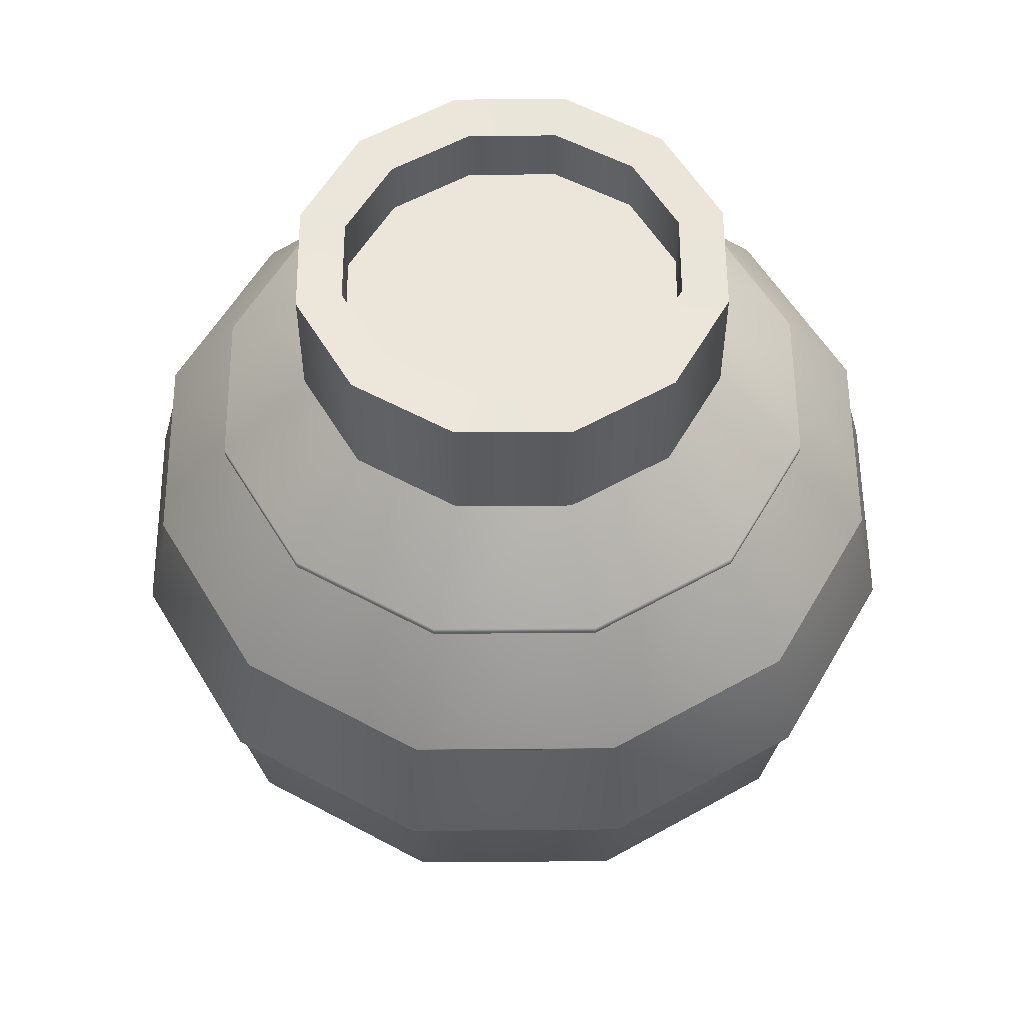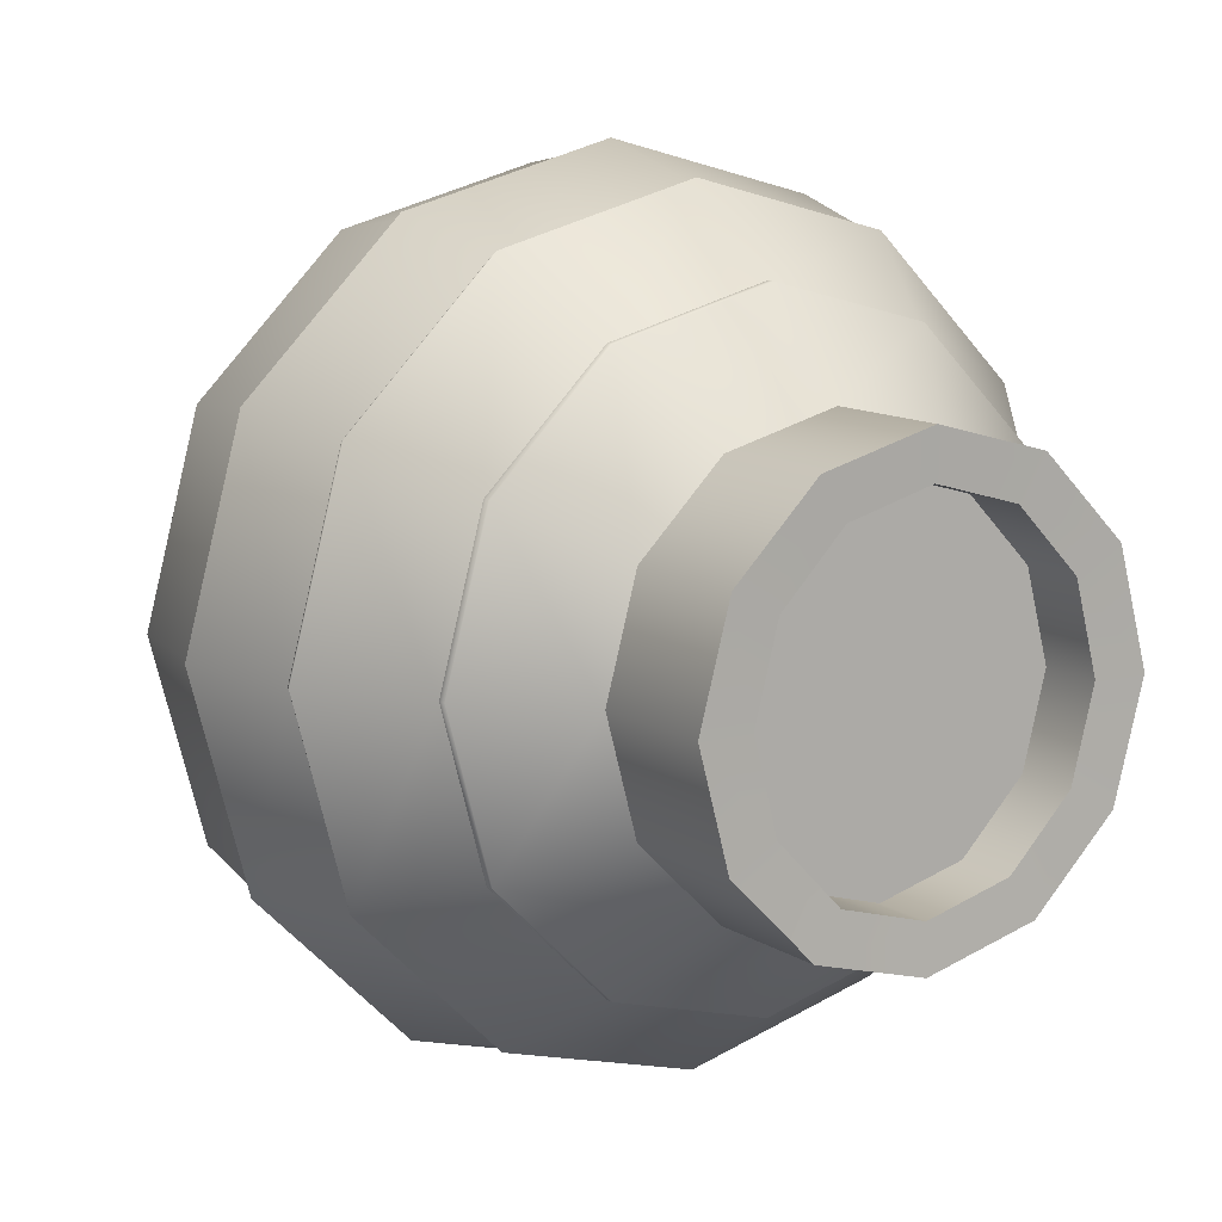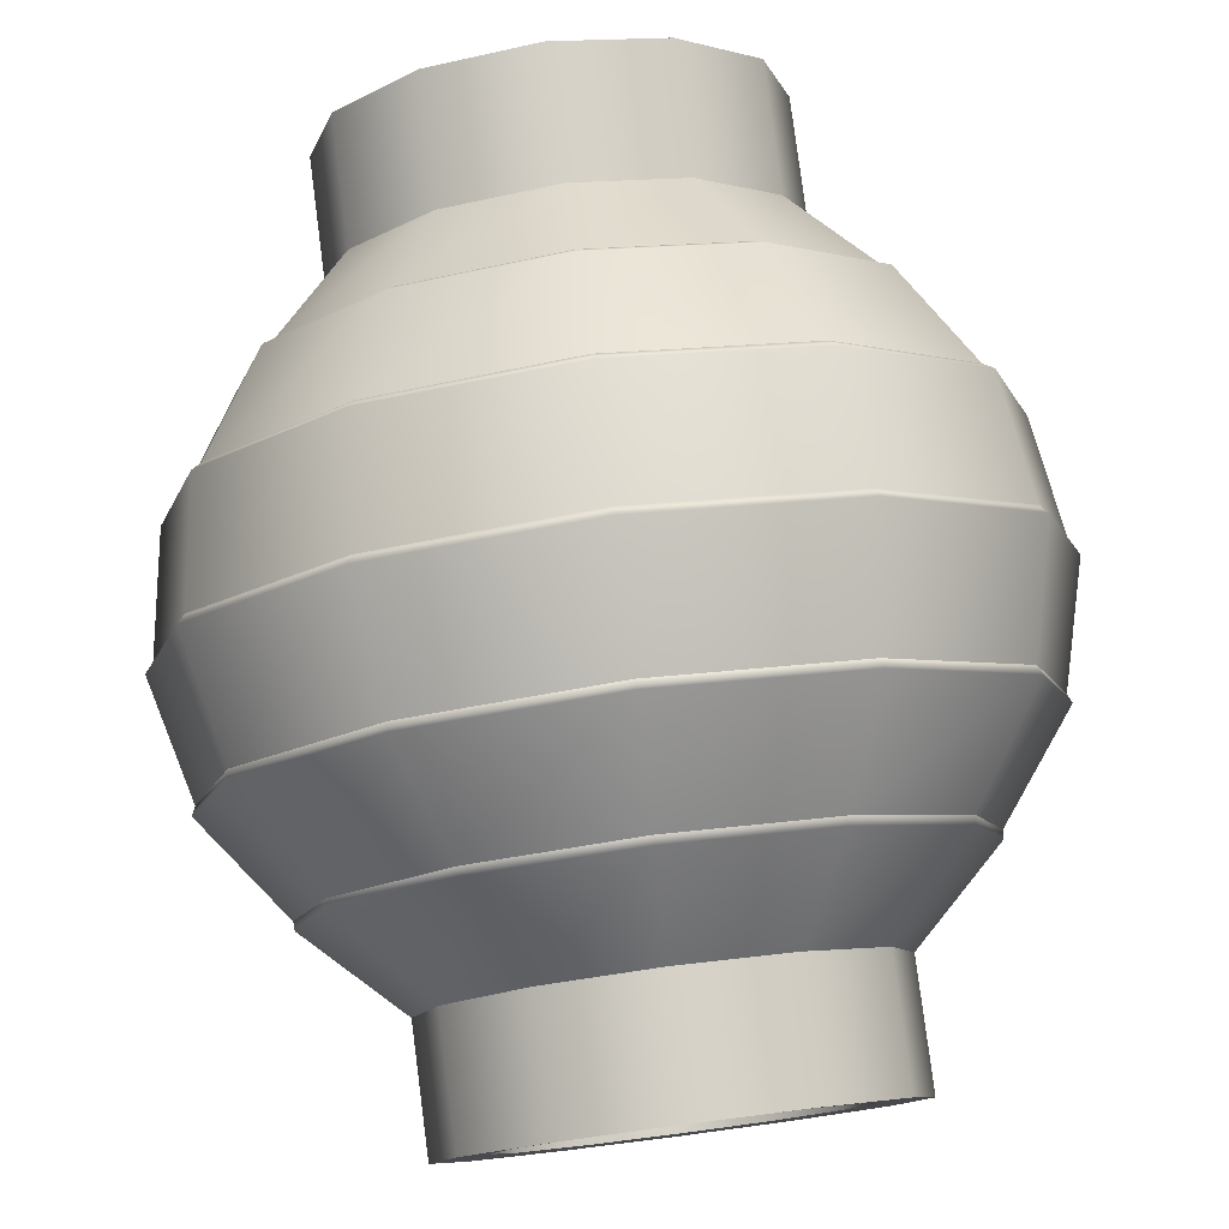
<metadata>
{"format":"obj","ext":"obj","renderer":"f3d","projection":"perspective","resolution":1024,"background":"white","views":[{"elev":56.3,"azim":-105.5,"up":"+Y"},{"elev":11.1,"azim":146.9,"up":"+Z"},{"elev":79.6,"azim":172.6,"up":"+Z"}]}
</metadata>
<code>
o model_4640
v -0.09247 0.862 -0.1653
v -1.682e-07 0.862 -0.1909
v -1.682e-07 0.9984 -0.1909
v -0.09247 0.9984 -0.1653
v -0.1602 0.862 -0.09546
v -0.1602 0.9984 -0.09546
v -0.1849 0.862 1.737e-07
v -0.1849 0.9984 1.737e-07
v -0.09247 0.9984 -0.1653
v -1.682e-07 0.9984 -0.1909
v -1.666e-07 1 -0.2417
v -0.1208 1 -0.2093
v -0.1602 0.9984 -0.09546
v -0.2093 1 -0.1208
v -0.1849 0.9984 1.737e-07
v -0.2417 1 1.666e-07
v -0.1208 1 -0.2093
v -1.666e-07 1 -0.2417
v -1.666e-07 0.862 -0.2417
v -0.1208 0.862 -0.2093
v -0.2093 1 -0.1208
v -0.2093 0.862 -0.1208
v -0.2417 1 1.666e-07
v -0.2417 0.862 1.666e-07
v 0.1602 0.862 -0.09546
v 0.1849 0.862 -1.737e-07
v 0.1849 0.9984 -1.737e-07
v 0.1602 0.9984 -0.09546
v 0.09247 0.862 -0.1653
v 0.09247 0.9984 -0.1653
v -1.682e-07 0.862 -0.1909
v -1.682e-07 0.9984 -0.1909
v 0.1602 0.9984 -0.09546
v 0.1849 0.9984 -1.737e-07
v 0.2417 1 -1.666e-07
v 0.2093 1 -0.1208
v 0.09247 0.9984 -0.1653
v 0.1208 1 -0.2093
v -1.682e-07 0.9984 -0.1909
v -1.666e-07 1 -0.2417
v 0.2093 1 -0.1208
v 0.2417 1 -1.666e-07
v 0.2417 0.862 -1.666e-07
v 0.2093 0.862 -0.1208
v 0.1208 1 -0.2093
v 0.1208 0.862 -0.2093
v -1.666e-07 1 -0.2417
v -1.666e-07 0.862 -0.2417
v 0.09247 0.862 0.1653
v 1.682e-07 0.862 0.1909
v 1.682e-07 0.9984 0.1909
v 0.09247 0.9984 0.1653
v 0.1602 0.862 0.09546
v 0.1602 0.9984 0.09546
v 0.1849 0.862 -1.737e-07
v 0.1849 0.9984 -1.737e-07
v 0.09247 0.9984 0.1653
v 1.682e-07 0.9984 0.1909
v 1.666e-07 1 0.2417
v 0.1208 1 0.2093
v 0.1602 0.9984 0.09546
v 0.2093 1 0.1208
v 0.1849 0.9984 -1.737e-07
v 0.2417 1 -1.666e-07
v 0.1208 1 0.2093
v 1.666e-07 1 0.2417
v 1.666e-07 0.862 0.2417
v 0.1208 0.862 0.2093
v 0.2093 1 0.1208
v 0.2093 0.862 0.1208
v 0.2417 1 -1.666e-07
v 0.2417 0.862 -1.666e-07
v -0.1602 0.862 0.09546
v -0.1849 0.862 1.737e-07
v -0.1849 0.9984 1.737e-07
v -0.1602 0.9984 0.09546
v -0.09247 0.862 0.1653
v -0.09247 0.9984 0.1653
v 1.682e-07 0.862 0.1909
v 1.682e-07 0.9984 0.1909
v -0.1602 0.9984 0.09546
v -0.1849 0.9984 1.737e-07
v -0.2417 1 1.666e-07
v -0.2093 1 0.1208
v -0.09247 0.9984 0.1653
v -0.1208 1 0.2093
v 1.682e-07 0.9984 0.1909
v 1.666e-07 1 0.2417
v -0.2093 1 0.1208
v -0.2417 1 1.666e-07
v -0.2417 0.862 1.666e-07
v -0.2093 0.862 0.1208
v -0.1208 1 0.2093
v -0.1208 0.862 0.2093
v 1.666e-07 1 0.2417
v 1.666e-07 0.862 0.2417
v 0 0.2339 0.3426
v 0.1713 0.2339 0.2967
v 0.2083 0.3485 0.3608
v 0 0.3485 0.4166
v 0 0.2287 0.3297
v 0.1648 0.2287 0.2855
v 0.2967 0.2339 0.1713
v 0.3608 0.3485 0.2083
v 0.2855 0.2287 0.1648
v 0.3426 0.2339 0
v 0.4166 0.3485 0
v 0.3297 0.2287 0
v 0 0.356 0.4285
v 0.2142 0.356 0.3711
v 0.225 0.4904 0.3898
v 0 0.4904 0.4501
v 0 0.3485 0.4166
v 0.2083 0.3485 0.3608
v 0.3711 0.356 0.2142
v 0.3898 0.4904 0.225
v 0.3608 0.3485 0.2083
v 0.4285 0.356 0
v 0.4501 0.4904 0
v 0.4166 0.3485 0
v 0 0.4998 0.4587
v 0.2293 0.4998 0.3972
v 0.2121 0.6337 0.3674
v 0 0.6337 0.4242
v 0 0.4904 0.4501
v 0.225 0.4904 0.3898
v 0.3972 0.4998 0.2293
v 0.3674 0.6337 0.2121
v 0.3898 0.4904 0.225
v 0.4587 0.4998 0
v 0.4242 0.6337 0
v 0.4501 0.4904 0
v 0 0.6435 0.4285
v 0.2142 0.6435 0.3711
v 0.1715 0.7565 0.297
v 0 0.7565 0.343
v 0 0.6337 0.4242
v 0.2121 0.6337 0.3674
v 0.3711 0.6435 0.2142
v 0.297 0.7565 0.1715
v 0.3674 0.6337 0.2121
v 0.4285 0.6435 0
v 0.343 0.7565 0
v 0.4242 0.6337 0
v 0 0.7656 0.3426
v 0.1713 0.7656 0.2967
v 0.1208 0.862 0.2093
v 1.666e-07 0.862 0.2417
v 0 0.7565 0.343
v 0.1715 0.7565 0.297
v 0.2967 0.7656 0.1713
v 0.2093 0.862 0.1208
v 0.297 0.7565 0.1715
v 0.3426 0.7656 0
v 0.2417 0.862 -1.666e-07
v 0.343 0.7565 0
v 1.666e-07 0.138 0.2417
v 0.1208 0.138 0.2093
v 0.1648 0.2287 0.2855
v 0 0.2287 0.3297
v 0.2093 0.138 0.1208
v 0.2855 0.2287 0.1648
v 0.2417 0.138 -1.666e-07
v 0.3297 0.2287 0
v -0.3426 0.2339 0
v -0.2967 0.2339 0.1713
v -0.3608 0.3485 0.2083
v -0.4166 0.3485 0
v -0.3297 0.2287 0
v -0.2855 0.2287 0.1648
v -0.1713 0.2339 0.2967
v -0.2083 0.3485 0.3608
v -0.1648 0.2287 0.2855
v 0 0.2339 0.3426
v 0 0.3485 0.4166
v 0 0.2287 0.3297
v -0.4285 0.356 0
v -0.3711 0.356 0.2142
v -0.3898 0.4904 0.225
v -0.4501 0.4904 0
v -0.4166 0.3485 0
v -0.3608 0.3485 0.2083
v -0.2142 0.356 0.3711
v -0.225 0.4904 0.3898
v -0.2083 0.3485 0.3608
v 0 0.356 0.4285
v 0 0.4904 0.4501
v 0 0.3485 0.4166
v -0.4587 0.4998 0
v -0.3972 0.4998 0.2293
v -0.3674 0.6337 0.2121
v -0.4242 0.6337 0
v -0.4501 0.4904 0
v -0.3898 0.4904 0.225
v -0.2293 0.4998 0.3972
v -0.2121 0.6337 0.3674
v -0.225 0.4904 0.3898
v 0 0.4998 0.4587
v 0 0.6337 0.4242
v 0 0.4904 0.4501
v -0.4285 0.6435 0
v -0.3711 0.6435 0.2142
v -0.297 0.7565 0.1715
v -0.343 0.7565 0
v -0.4242 0.6337 0
v -0.3674 0.6337 0.2121
v -0.2142 0.6435 0.3711
v -0.1715 0.7565 0.297
v -0.2121 0.6337 0.3674
v 0 0.6435 0.4285
v 0 0.7565 0.343
v 0 0.6337 0.4242
v -0.3426 0.7656 0
v -0.2967 0.7656 0.1713
v -0.2093 0.862 0.1208
v -0.2417 0.862 1.666e-07
v -0.343 0.7565 0
v -0.297 0.7565 0.1715
v -0.1713 0.7656 0.2967
v -0.1208 0.862 0.2093
v -0.1715 0.7565 0.297
v 0 0.7656 0.3426
v 1.666e-07 0.862 0.2417
v 0 0.7565 0.343
v -0.2417 0.138 1.666e-07
v -0.2093 0.138 0.1208
v -0.2855 0.2287 0.1648
v -0.3297 0.2287 0
v -0.1208 0.138 0.2093
v -0.1648 0.2287 0.2855
v 1.666e-07 0.138 0.2417
v 0 0.2287 0.3297
v 0.4166 0.3485 0
v 0.3426 0.2339 0
v 0.2967 0.2339 -0.1713
v 0.3608 0.3485 -0.2083
v 0.3297 0.2287 0
v 0.2855 0.2287 -0.1648
v 0.1713 0.2339 -0.2967
v 0.2083 0.3485 -0.3608
v 0.1648 0.2287 -0.2855
v 0 0.2339 -0.3426
v 0 0.3485 -0.4166
v 0 0.2287 -0.3297
v 0.4501 0.4904 0
v 0.4285 0.356 0
v 0.3711 0.356 -0.2142
v 0.3898 0.4904 -0.225
v 0.4166 0.3485 0
v 0.3608 0.3485 -0.2083
v 0.2142 0.356 -0.3711
v 0.225 0.4904 -0.3898
v 0.2083 0.3485 -0.3608
v 0 0.356 -0.4285
v 0 0.4904 -0.4501
v 0 0.3485 -0.4166
v 0.4242 0.6337 0
v 0.4587 0.4998 0
v 0.3972 0.4998 -0.2293
v 0.3674 0.6337 -0.2121
v 0.4501 0.4904 0
v 0.3898 0.4904 -0.225
v 0.2293 0.4998 -0.3972
v 0.2121 0.6337 -0.3674
v 0.225 0.4904 -0.3898
v 0 0.4998 -0.4587
v 0 0.6337 -0.4242
v 0 0.4904 -0.4501
v 0.343 0.7565 0
v 0.4285 0.6435 0
v 0.3711 0.6435 -0.2142
v 0.297 0.7565 -0.1715
v 0.4242 0.6337 0
v 0.3674 0.6337 -0.2121
v 0.2142 0.6435 -0.3711
v 0.1715 0.7565 -0.297
v 0.2121 0.6337 -0.3674
v 0 0.6435 -0.4285
v 0 0.7565 -0.343
v 0 0.6337 -0.4242
v 0.2417 0.862 -1.666e-07
v 0.3426 0.7656 0
v 0.2967 0.7656 -0.1713
v 0.2093 0.862 -0.1208
v 0.343 0.7565 0
v 0.297 0.7565 -0.1715
v 0.1713 0.7656 -0.2967
v 0.1208 0.862 -0.2093
v 0.1715 0.7565 -0.297
v 0 0.7656 -0.3426
v -1.666e-07 0.862 -0.2417
v 0 0.7565 -0.343
v 0.2417 0.138 -1.666e-07
v 0.2093 0.138 -0.1208
v 0.2855 0.2287 -0.1648
v 0.3297 0.2287 0
v 0.1208 0.138 -0.2093
v 0.1648 0.2287 -0.2855
v -1.666e-07 0.138 -0.2417
v 0 0.2287 -0.3297
v 0 0.3485 -0.4166
v 0 0.2339 -0.3426
v -0.1713 0.2339 -0.2967
v -0.2083 0.3485 -0.3608
v 0 0.2287 -0.3297
v -0.1648 0.2287 -0.2855
v -0.2967 0.2339 -0.1713
v -0.3608 0.3485 -0.2083
v -0.2855 0.2287 -0.1648
v -0.3426 0.2339 0
v -0.4166 0.3485 0
v -0.3297 0.2287 0
v 0 0.4904 -0.4501
v 0 0.356 -0.4285
v -0.2142 0.356 -0.3711
v -0.225 0.4904 -0.3898
v 0 0.3485 -0.4166
v -0.2083 0.3485 -0.3608
v -0.3711 0.356 -0.2142
v -0.3898 0.4904 -0.225
v -0.3608 0.3485 -0.2083
v -0.4285 0.356 0
v -0.4501 0.4904 0
v -0.4166 0.3485 0
v 0 0.6337 -0.4242
v 0 0.4998 -0.4587
v -0.2293 0.4998 -0.3972
v -0.2121 0.6337 -0.3674
v 0 0.4904 -0.4501
v -0.225 0.4904 -0.3898
v -0.3972 0.4998 -0.2293
v -0.3674 0.6337 -0.2121
v -0.3898 0.4904 -0.225
v -0.4587 0.4998 0
v -0.4242 0.6337 0
v -0.4501 0.4904 0
v 0 0.7565 -0.343
v 0 0.6435 -0.4285
v -0.2142 0.6435 -0.3711
v -0.1715 0.7565 -0.297
v 0 0.6337 -0.4242
v -0.2121 0.6337 -0.3674
v -0.3711 0.6435 -0.2142
v -0.297 0.7565 -0.1715
v -0.3674 0.6337 -0.2121
v -0.4285 0.6435 0
v -0.343 0.7565 0
v -0.4242 0.6337 0
v -1.666e-07 0.862 -0.2417
v 0 0.7656 -0.3426
v -0.1713 0.7656 -0.2967
v -0.1208 0.862 -0.2093
v 0 0.7565 -0.343
v -0.1715 0.7565 -0.297
v -0.2967 0.7656 -0.1713
v -0.2093 0.862 -0.1208
v -0.297 0.7565 -0.1715
v -0.3426 0.7656 0
v -0.2417 0.862 1.666e-07
v -0.343 0.7565 0
v -1.666e-07 0.138 -0.2417
v -0.1208 0.138 -0.2093
v -0.1648 0.2287 -0.2855
v 0 0.2287 -0.3297
v -0.2093 0.138 -0.1208
v -0.2855 0.2287 -0.1648
v -0.2417 0.138 1.666e-07
v -0.3297 0.2287 0
v -0.1152 0.9326 -0.1996
v -0.1996 0.9326 -0.1152
v -0.1996 0.9326 0.1152
v -0.1152 0.9326 0.1996
v -1.589e-07 0.9326 -0.2304
v 1.589e-07 0.9326 0.2304
v 0.1152 0.9326 0.1996
v 0.1996 0.9326 0.1152
v 0.1996 0.9326 -0.1152
v 0.1152 0.9326 -0.1996
v 1.589e-07 0.9326 0.2304
v -1.589e-07 0.9326 -0.2304
v 0.1208 0 -0.2093
v 0.2093 0 -0.1208
v 0.2093 0 0.1208
v 0.1208 0 0.2093
v 0 0 0.2417
v 0 0 -0.2417
v 0.2417 0 0
v -0.1208 0 0.2093
v -0.2093 0 0.1208
v -0.2093 0 -0.1208
v -0.1208 0 -0.2093
v -0.2417 0 2.5e-07
v 0.2093 0.138 -0.1208
v 0.2417 0.138 -1.666e-07
v 0.2417 0 0
v 0.2093 0 -0.1208
v 0.1208 0.138 -0.2093
v 0.1208 0 -0.2093
v -1.666e-07 0.138 -0.2417
v 0 0 -0.2417
v -0.1208 0.138 -0.2093
v -1.666e-07 0.138 -0.2417
v 0 0 -0.2417
v -0.1208 0 -0.2093
v -0.2093 0.138 -0.1208
v -0.2093 0 -0.1208
v -0.2417 0.138 1.666e-07
v -0.2417 0 2.5e-07
v -0.2093 0.138 0.1208
v -0.2417 0.138 1.666e-07
v -0.2417 0 2.5e-07
v -0.2093 0 0.1208
v -0.1208 0.138 0.2093
v -0.1208 0 0.2093
v 1.666e-07 0.138 0.2417
v 0 0 0.2417
v 0.1208 0.138 0.2093
v 1.666e-07 0.138 0.2417
v 0 0 0.2417
v 0.1208 0 0.2093
v 0.2093 0.138 0.1208
v 0.2093 0 0.1208
v 0.2417 0.138 -1.666e-07
v 0.2417 0 0
g surface_000
f 95 94 96
f 95 93 94
f 93 92 94
f 93 89 92
f 89 91 92
f 89 90 91
f 87 86 88
f 87 85 86
f 85 84 86
f 85 81 84
f 81 83 84
f 81 82 83
f 79 78 80
f 79 77 78
f 77 76 78
f 77 73 76
f 73 75 76
f 73 74 75
f 71 70 72
f 71 69 70
f 69 68 70
f 69 65 68
f 65 67 68
f 65 66 67
f 63 62 64
f 63 61 62
f 61 60 62
f 61 57 60
f 57 59 60
f 57 58 59
f 55 54 56
f 55 53 54
f 53 52 54
f 53 49 52
f 49 51 52
f 49 50 51
f 47 46 48
f 47 45 46
f 45 44 46
f 45 41 44
f 41 43 44
f 41 42 43
f 39 38 40
f 39 37 38
f 37 36 38
f 37 33 36
f 33 35 36
f 33 34 35
f 31 30 32
f 31 29 30
f 29 28 30
f 29 25 28
f 25 27 28
f 25 26 27
f 23 22 24
f 23 21 22
f 21 20 22
f 21 17 20
f 17 19 20
f 17 18 19
f 15 14 16
f 15 13 14
f 13 12 14
f 13 9 12
f 9 11 12
f 9 10 11
f 7 6 8
f 7 5 6
f 5 4 6
f 5 1 4
f 1 3 4
f 1 2 3
f 365 367 368
f 365 368 366
f 362 365 366
f 362 366 363
f 361 362 363
f 361 363 364
f 350 353 354
f 350 354 351
f 349 350 351
f 349 351 352
f 351 356 352
f 351 355 356
f 355 359 356
f 355 358 359
f 351 354 357
f 351 357 355
f 355 357 360
f 355 360 358
f 338 341 342
f 338 342 339
f 337 338 339
f 337 339 340
f 339 344 340
f 339 343 344
f 343 347 344
f 343 346 347
f 339 342 345
f 339 345 343
f 343 345 348
f 343 348 346
f 326 329 330
f 326 330 327
f 325 326 327
f 325 327 328
f 327 332 328
f 327 331 332
f 331 335 332
f 331 334 335
f 327 330 333
f 327 333 331
f 331 333 336
f 331 336 334
f 314 317 318
f 314 318 315
f 313 314 315
f 313 315 316
f 315 320 316
f 315 319 320
f 319 323 320
f 319 322 323
f 315 318 321
f 315 321 319
f 319 321 324
f 319 324 322
f 302 305 306
f 302 306 303
f 301 302 303
f 301 303 304
f 303 308 304
f 303 307 308
f 307 311 308
f 307 310 311
f 303 306 309
f 303 309 307
f 307 309 312
f 307 312 310
f 297 299 300
f 297 300 298
f 294 297 298
f 294 298 295
f 293 294 295
f 293 295 296
f 282 285 286
f 282 286 283
f 281 282 283
f 281 283 284
f 283 288 284
f 283 287 288
f 287 291 288
f 287 290 291
f 283 286 289
f 283 289 287
f 287 289 292
f 287 292 290
f 270 273 274
f 270 274 271
f 269 270 271
f 269 271 272
f 271 276 272
f 271 275 276
f 275 279 276
f 275 278 279
f 271 274 277
f 271 277 275
f 275 277 280
f 275 280 278
f 258 261 262
f 258 262 259
f 257 258 259
f 257 259 260
f 259 264 260
f 259 263 264
f 263 267 264
f 263 266 267
f 259 262 265
f 259 265 263
f 263 265 268
f 263 268 266
f 246 249 250
f 246 250 247
f 245 246 247
f 245 247 248
f 247 252 248
f 247 251 252
f 251 255 252
f 251 254 255
f 247 250 253
f 247 253 251
f 251 253 256
f 251 256 254
f 234 237 238
f 234 238 235
f 233 234 235
f 233 235 236
f 235 240 236
f 235 239 240
f 239 243 240
f 239 242 243
f 235 238 241
f 235 241 239
f 239 241 244
f 239 244 242
f 229 231 232
f 229 232 230
f 226 229 230
f 226 230 227
f 225 226 227
f 225 227 228
f 213 217 218
f 213 218 214
f 213 214 215
f 213 215 216
f 214 218 221
f 214 221 219
f 214 219 220
f 214 220 215
f 219 221 224
f 219 224 222
f 219 222 223
f 219 223 220
f 201 205 206
f 201 206 202
f 201 202 203
f 201 203 204
f 202 206 209
f 202 209 207
f 202 207 208
f 202 208 203
f 207 209 212
f 207 212 210
f 207 210 211
f 207 211 208
f 189 193 194
f 189 194 190
f 189 190 191
f 189 191 192
f 190 194 197
f 190 197 195
f 190 195 196
f 190 196 191
f 195 197 200
f 195 200 198
f 195 198 199
f 195 199 196
f 177 181 182
f 177 182 178
f 177 178 179
f 177 179 180
f 178 182 185
f 178 185 183
f 178 183 184
f 178 184 179
f 183 185 188
f 183 188 186
f 183 186 187
f 183 187 184
f 165 169 170
f 165 170 166
f 165 166 167
f 165 167 168
f 166 170 173
f 166 173 171
f 166 171 172
f 166 172 167
f 171 173 176
f 171 176 174
f 171 174 175
f 171 175 172
f 161 163 164
f 161 164 162
f 158 161 162
f 158 162 159
f 157 158 159
f 157 159 160
f 145 149 150
f 145 150 146
f 145 146 147
f 145 147 148
f 146 150 153
f 146 153 151
f 146 151 152
f 146 152 147
f 151 153 156
f 151 156 154
f 151 154 155
f 151 155 152
f 133 137 138
f 133 138 134
f 133 134 135
f 133 135 136
f 134 138 141
f 134 141 139
f 134 139 140
f 134 140 135
f 139 141 144
f 139 144 142
f 139 142 143
f 139 143 140
f 121 125 126
f 121 126 122
f 121 122 123
f 121 123 124
f 122 126 129
f 122 129 127
f 122 127 128
f 122 128 123
f 127 129 132
f 127 132 130
f 127 130 131
f 127 131 128
f 109 113 114
f 109 114 110
f 109 110 111
f 109 111 112
f 110 114 117
f 110 117 115
f 110 115 116
f 110 116 111
f 115 117 120
f 115 120 118
f 115 118 119
f 115 119 116
f 97 101 102
f 97 102 98
f 97 98 99
f 97 99 100
f 98 102 105
f 98 105 103
f 98 103 104
f 98 104 99
f 103 105 108
f 103 108 106
f 103 106 107
f 103 107 104
f 379 378 380
f 379 375 378
f 375 377 378
f 375 376 377
f 373 372 374
f 373 369 372
f 369 371 372
f 369 370 371
f 423 422 424
f 423 421 422
f 421 420 422
f 421 417 420
f 417 419 420
f 417 418 419
f 415 414 416
f 415 413 414
f 413 412 414
f 413 409 412
f 409 411 412
f 409 410 411
f 407 406 408
f 407 405 406
f 405 404 406
f 405 401 404
f 401 403 404
f 401 402 403
f 399 398 400
f 399 397 398
f 397 396 398
f 397 393 396
f 393 395 396
f 393 394 395
f 390 389 392
f 388 389 390
f 388 390 391
f 388 391 386
f 388 386 385
f 381 385 386
f 381 384 385
f 381 383 384
f 381 382 383
f 383 382 387

</code>
